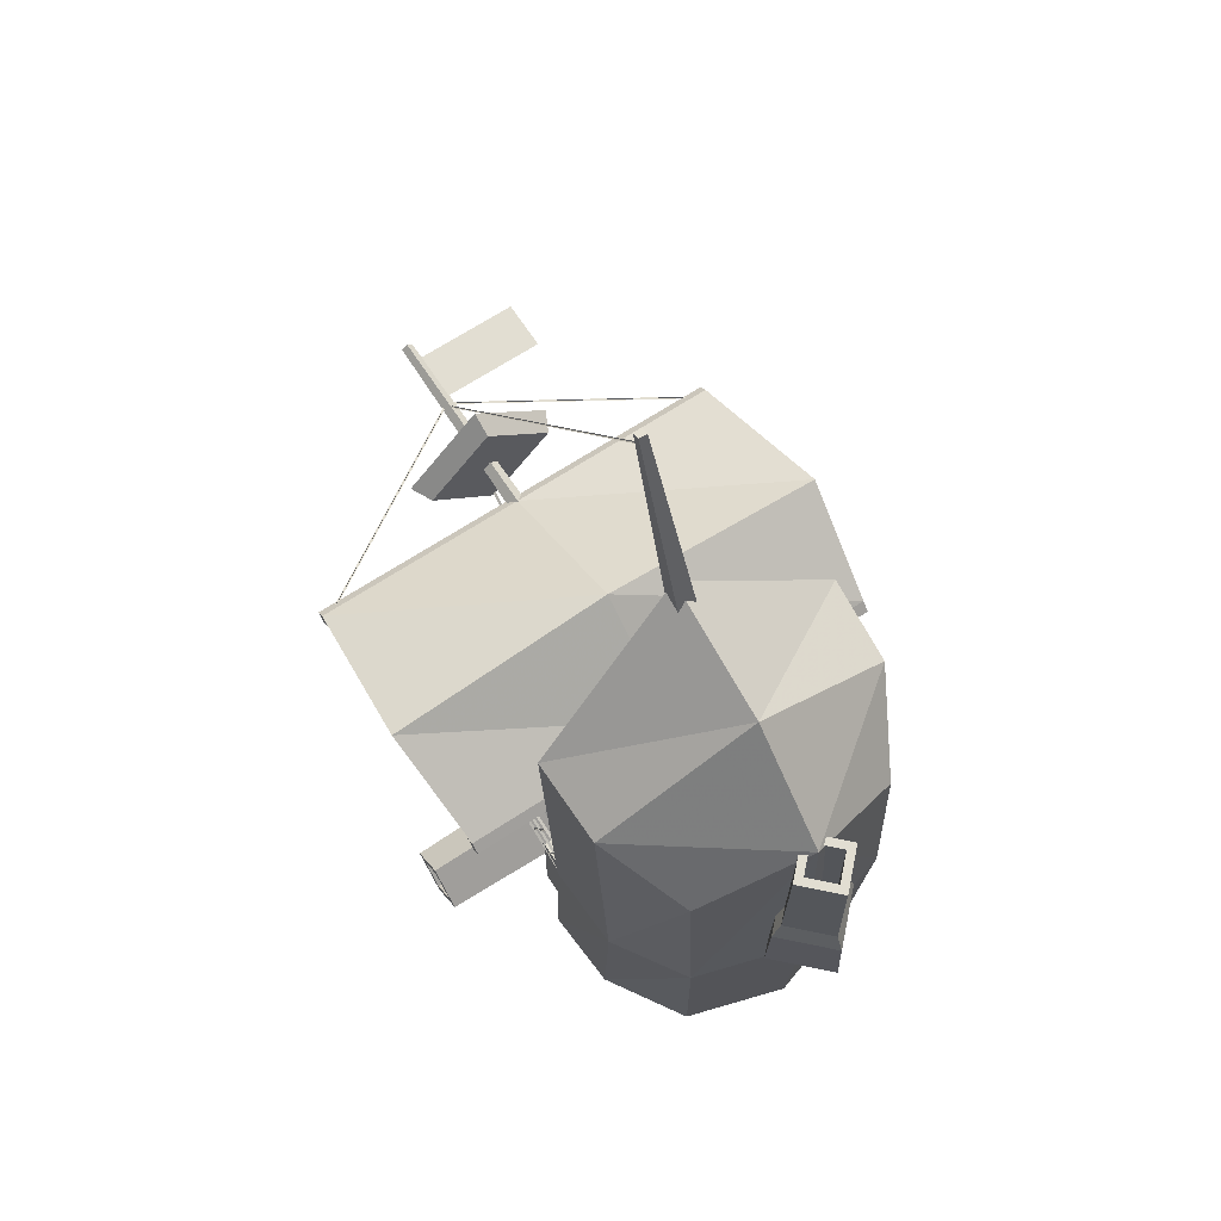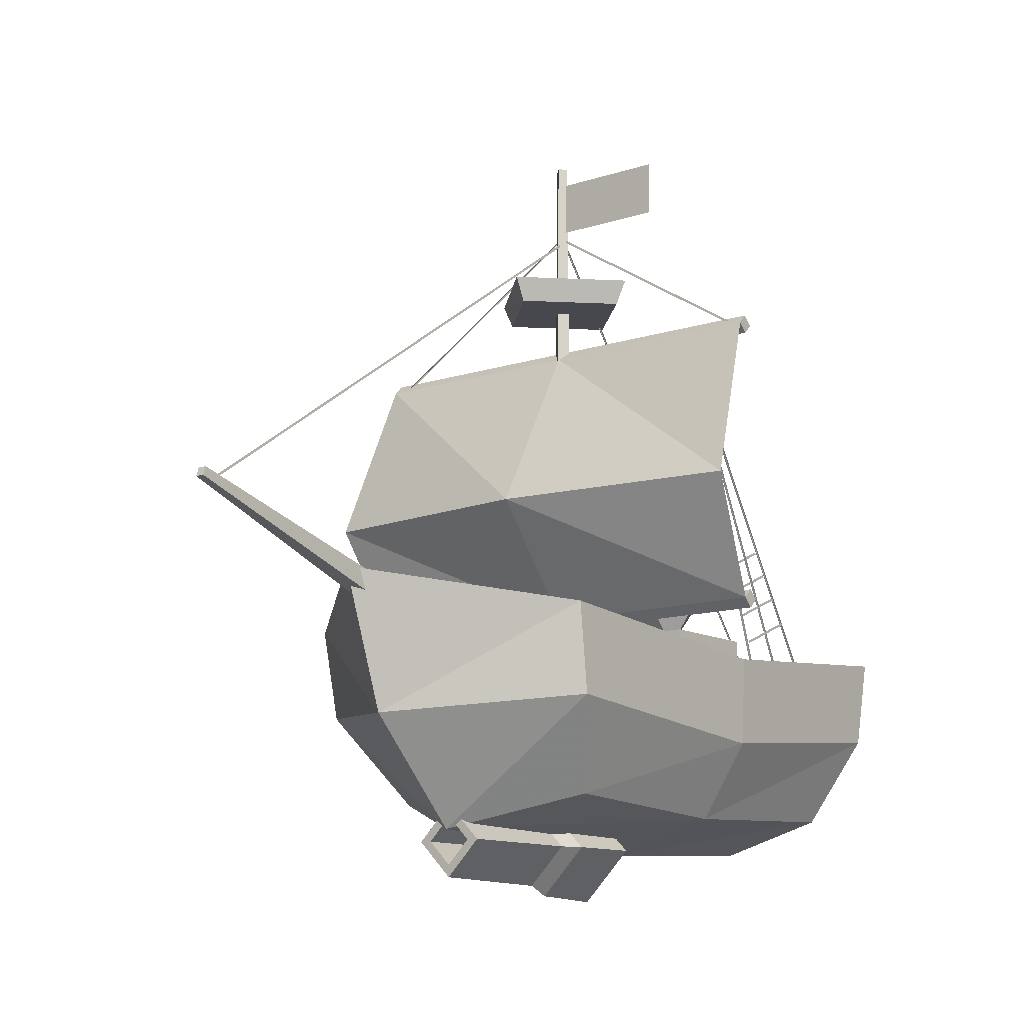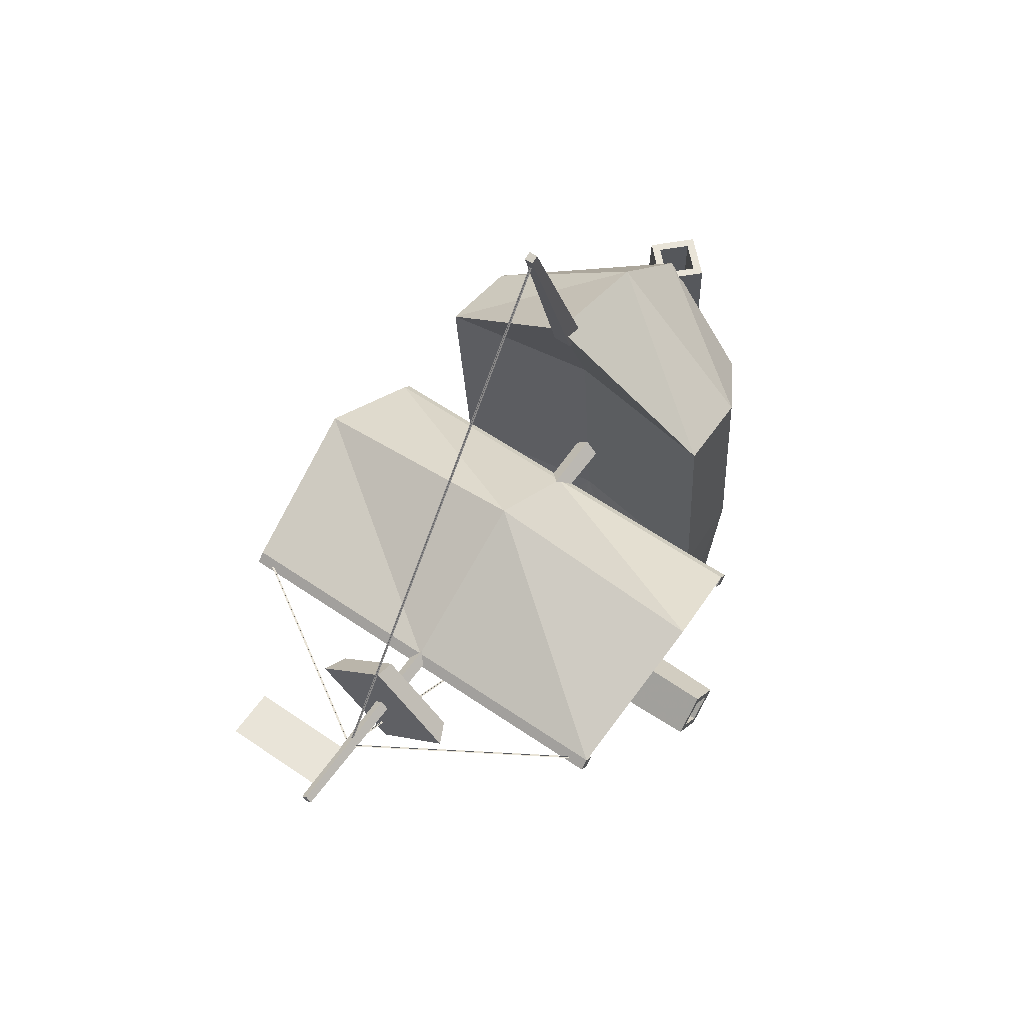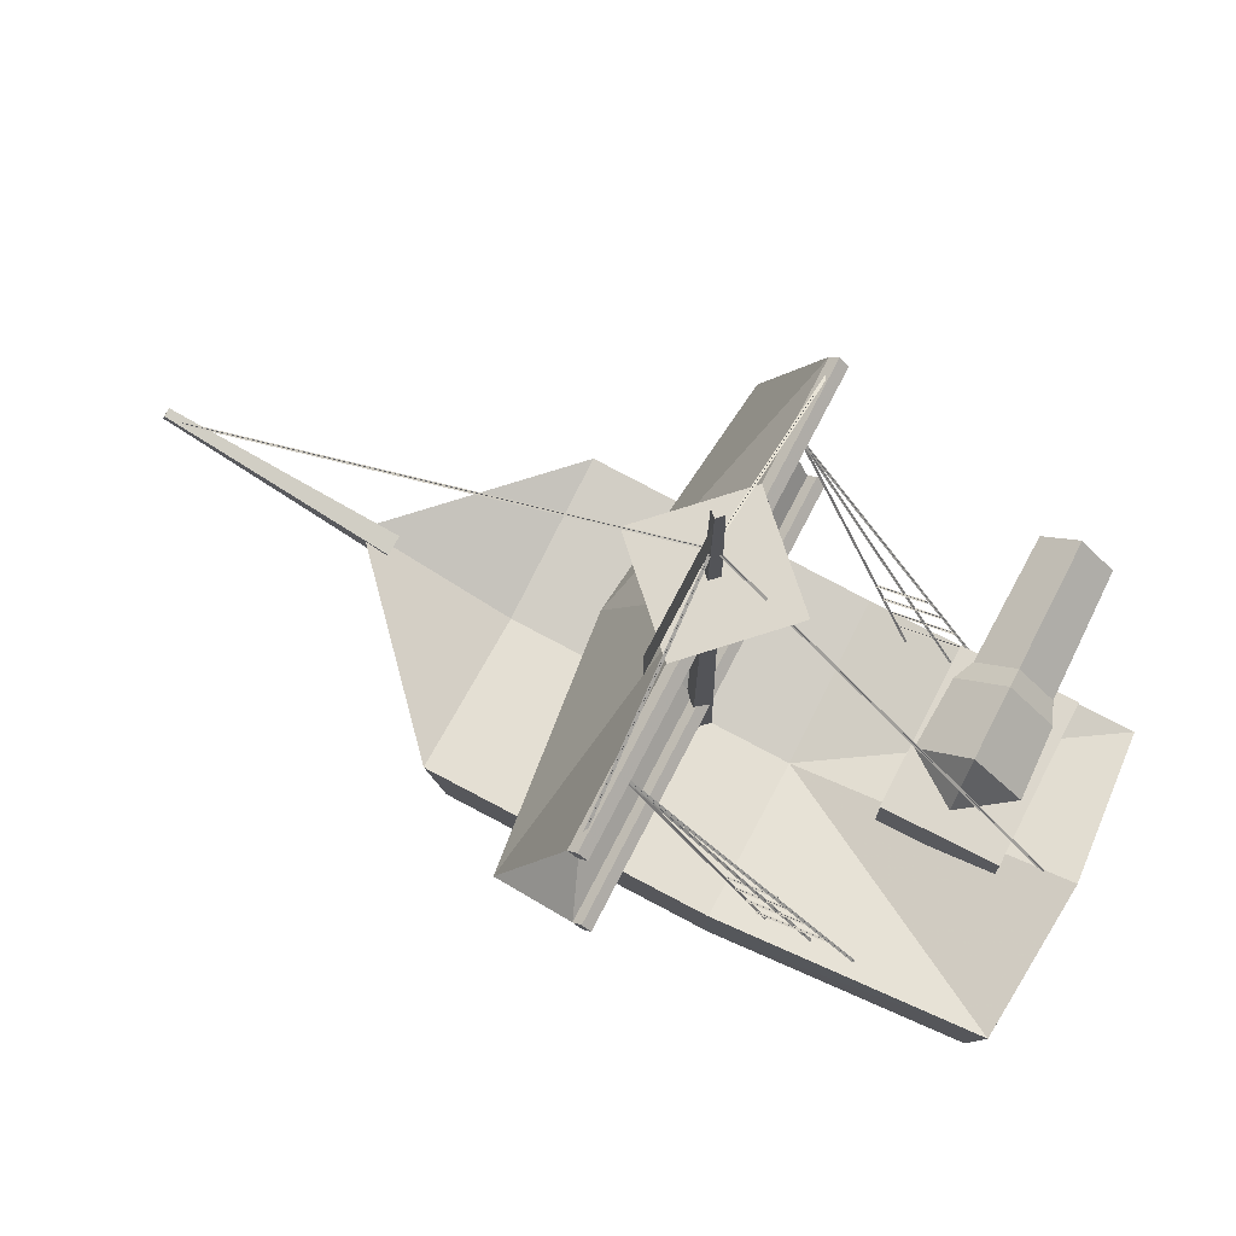
<metadata>
{"format":"obj","ext":"obj","renderer":"f3d","projection":"perspective","resolution":1024,"background":"white","views":[{"elev":67.8,"azim":-33.2,"up":"+Z"},{"elev":-11.9,"azim":38.3,"up":"+Y"},{"elev":60.6,"azim":-145.0,"up":"+Z"},{"elev":72.8,"azim":117.2,"up":"+Y"}]}
</metadata>
<code>
o cannon.001_Cube.015
v -1.107 1.295 -0.8897
v -0.127 1.295 -0.8222
v -1.107 1.449 -1.044
v -0.127 1.517 -1.044
v -1.107 1.141 -1.044
v -0.127 1.074 -1.044
v -1.107 1.295 -1.198
v -0.127 1.295 -1.265
v 0.03025 1.295 -1.044
v -0.4426 1.295 -0.8366
v -0.4426 1.502 -1.044
v -0.4426 1.295 -1.251
v -0.4426 1.088 -1.044
v -0.5339 1.461 -1.044
v -0.5339 1.295 -1.209
v -0.5339 1.13 -1.044
v -0.5339 1.295 -0.8781
v -1.107 1.295 -0.9421
v -1.107 1.397 -1.044
v -1.107 1.194 -1.044
v -1.107 1.295 -1.145
v -0.2822 1.295 -0.9264
v -0.2822 1.412 -1.044
v -0.2822 1.178 -1.044
v -0.2822 1.295 -1.161
f 17 14 3 1
f 14 15 7 3
f 15 16 5 7
f 16 17 1 5
f 2 6 9
f 4 2 9
f 6 8 9
f 8 4 9
f 6 2 10 13
f 8 6 13 12
f 4 8 12 11
f 2 4 11 10
f 13 10 17 16
f 12 13 16 15
f 11 12 15 14
f 10 11 14 17
f 3 7 21 19
f 5 1 18 20
f 7 5 20 21
f 1 3 19 18
f 18 19 23 22
f 20 18 22 24
f 19 21 25 23
f 21 20 24 25
f 23 25 24 22
o ropes_Cube.010
v 0.639 1.295 -0.4139
v 0.6387 1.386 -0.6234
v 0.639 1.284 -0.4177
v 0.6387 1.376 -0.6272
v 0.6336 1.29 -0.4158
v 0.6333 1.381 -0.6253
v 0.6445 1.29 -0.4158
v 0.6442 1.381 -0.6253
v 0.639 1.188 -0.4535
v 0.6387 1.289 -0.6878
v 0.639 1.178 -0.4573
v 0.6387 1.279 -0.6916
v 0.6336 1.183 -0.4554
v 0.6333 1.284 -0.6897
v 0.6445 1.183 -0.4554
v 0.6442 1.284 -0.6897
v 0.639 0.9616 -0.5525
v 0.6387 1.081 -0.8383
v 0.639 0.9514 -0.5563
v 0.6387 1.071 -0.8421
v 0.6336 0.9565 -0.5544
v 0.6333 1.076 -0.8402
v 0.6445 0.9565 -0.5544
v 0.6442 1.076 -0.8402
v 0.639 1.079 -0.503
v 0.6387 1.189 -0.7629
v 0.639 1.069 -0.5068
v 0.6387 1.179 -0.7667
v 0.6336 1.074 -0.5049
v 0.6333 1.184 -0.7648
v 0.6445 1.074 -0.5049
v 0.6442 1.184 -0.7648
v 0.6834 2.271 -0.001104
v 0.618 0.8625 -0.9907
v 0.6956 2.271 -0.001104
v 0.6302 0.8625 -0.9907
v 0.6895 2.265 -0.001103
v 0.6241 0.8564 -0.9907
v 0.6895 2.277 -0.001104
v 0.6241 0.8686 -0.9907
v 0.6834 2.271 -0.001104
v 0.618 0.8442 -0.6
v 0.6956 2.271 -0.001104
v 0.6302 0.8442 -0.6
v 0.6895 2.265 -0.001103
v 0.6241 0.8381 -0.6
v 0.6895 2.277 -0.001104
v 0.6241 0.8503 -0.6
v 0.6834 2.271 -0.001104
v 0.618 0.8625 -0.794
v 0.6956 2.271 -0.001104
v 0.6302 0.8625 -0.794
v 0.6895 2.265 -0.001103
v 0.6241 0.8564 -0.794
v 0.6895 2.277 -0.001104
v 0.6241 0.8686 -0.794
v -0.639 1.295 -0.4139
v -0.6387 1.386 -0.6234
v -0.639 1.284 -0.4177
v -0.6387 1.376 -0.6272
v -0.6336 1.29 -0.4158
v -0.6333 1.381 -0.6253
v -0.6445 1.29 -0.4158
v -0.6442 1.381 -0.6253
v -0.639 1.188 -0.4535
v -0.6387 1.289 -0.6878
v -0.639 1.178 -0.4573
v -0.6387 1.279 -0.6916
v -0.6336 1.183 -0.4554
v -0.6333 1.284 -0.6897
v -0.6445 1.183 -0.4554
v -0.6442 1.284 -0.6897
v -0.639 0.9616 -0.5525
v -0.6387 1.081 -0.8383
v -0.639 0.9514 -0.5563
v -0.6387 1.071 -0.8421
v -0.6336 0.9565 -0.5544
v -0.6333 1.076 -0.8402
v -0.6445 0.9565 -0.5544
v -0.6442 1.076 -0.8402
v -0.639 1.079 -0.503
v -0.6387 1.189 -0.7629
v -0.639 1.069 -0.5068
v -0.6387 1.179 -0.7667
v -0.6336 1.074 -0.5049
v -0.6333 1.184 -0.7648
v -0.6445 1.074 -0.5049
v -0.6442 1.184 -0.7648
v -0.6834 2.271 -0.001103
v -0.618 0.8625 -0.9907
v -0.6956 2.271 -0.001103
v -0.6302 0.8625 -0.9907
v -0.6895 2.265 -0.001103
v -0.6241 0.8564 -0.9907
v -0.6895 2.277 -0.001103
v -0.6241 0.8686 -0.9907
v -0.6834 2.271 -0.001103
v -0.618 0.8442 -0.6
v -0.6956 2.271 -0.001103
v -0.6302 0.8442 -0.6
v -0.6895 2.265 -0.001103
v -0.6241 0.8381 -0.6
v -0.6895 2.277 -0.001103
v -0.6241 0.8503 -0.6
v -0.6834 2.271 -0.001103
v -0.618 0.8625 -0.794
v -0.6956 2.271 -0.001103
v -0.6302 0.8625 -0.794
v -0.6895 2.265 -0.001103
v -0.6241 0.8564 -0.794
v -0.6895 2.277 -0.001103
v -0.6241 0.8686 -0.794
v -0.000754 2.859 -0.001103
v -0.000754 0.984 -1.479
v 0.01142 2.859 -0.001103
v 0.01142 0.984 -1.479
v 0.005333 2.853 -0.001103
v 0.005332 0.9779 -1.479
v 0.005332 2.865 -0.001103
v 0.005332 0.9901 -1.479
v 0.01142 2.859 0.002682
v 0.01142 1.313 2.278
v -0.000754 2.859 0.002682
v -0.000754 1.313 2.278
v 0.005333 2.853 0.002682
v 0.005332 1.307 2.278
v 0.005333 2.865 0.002682
v 0.005332 1.319 2.278
v 0.02607 2.859 0.00661
v 0.9306 2.301 0.00661
v 0.02607 2.859 0.01878
v 0.9306 2.301 0.01878
v 0.02607 2.853 0.0127
v 0.9306 2.295 0.0127
v 0.02607 2.865 0.0127
v 0.9306 2.307 0.0127
v -0.02607 2.859 0.00661
v -0.9306 2.301 0.00661
v -0.02607 2.859 0.01878
v -0.9306 2.301 0.01878
v -0.02607 2.853 0.0127
v -0.9306 2.295 0.0127
v -0.02607 2.865 0.0127
v -0.9306 2.307 0.0127
v 0.639 1.295 -0.4139
v 0.6387 1.386 -0.6234
v 0.639 1.284 -0.4177
v 0.6387 1.376 -0.6272
v 0.6336 1.29 -0.4158
v 0.6333 1.381 -0.6253
v 0.6445 1.29 -0.4158
v 0.6442 1.381 -0.6253
v 0.639 1.188 -0.4535
v 0.6387 1.289 -0.6878
v 0.639 1.178 -0.4573
v 0.6387 1.279 -0.6916
v 0.6336 1.183 -0.4554
v 0.6333 1.284 -0.6897
v 0.6445 1.183 -0.4554
v 0.6442 1.284 -0.6897
v 0.639 0.9616 -0.5525
v 0.6387 1.081 -0.8383
v 0.639 0.9514 -0.5563
v 0.6387 1.071 -0.8421
v 0.6336 0.9565 -0.5544
v 0.6333 1.076 -0.8402
v 0.6445 0.9565 -0.5544
v 0.6442 1.076 -0.8402
v 0.639 1.079 -0.503
v 0.6387 1.189 -0.7629
v 0.639 1.069 -0.5068
v 0.6387 1.179 -0.7667
v 0.6336 1.074 -0.5049
v 0.6333 1.184 -0.7648
v 0.6445 1.074 -0.5049
v 0.6442 1.184 -0.7648
v 0.6834 2.271 -0.001104
v 0.618 0.8625 -0.9907
v 0.6956 2.271 -0.001104
v 0.6302 0.8625 -0.9907
v 0.6895 2.265 -0.001103
v 0.6241 0.8564 -0.9907
v 0.6895 2.277 -0.001104
v 0.6241 0.8686 -0.9907
v 0.6834 2.271 -0.001104
v 0.618 0.8442 -0.6
v 0.6956 2.271 -0.001104
v 0.6302 0.8442 -0.6
v 0.6895 2.265 -0.001103
v 0.6241 0.8381 -0.6
v 0.6895 2.277 -0.001104
v 0.6241 0.8503 -0.6
v 0.6834 2.271 -0.001104
v 0.618 0.8625 -0.794
v 0.6956 2.271 -0.001104
v 0.6302 0.8625 -0.794
v 0.6895 2.265 -0.001103
v 0.6241 0.8564 -0.794
v 0.6895 2.277 -0.001104
v 0.6241 0.8686 -0.794
v -0.639 1.295 -0.4139
v -0.6387 1.386 -0.6234
v -0.639 1.284 -0.4177
v -0.6387 1.376 -0.6272
v -0.6336 1.29 -0.4158
v -0.6333 1.381 -0.6253
v -0.6445 1.29 -0.4158
v -0.6442 1.381 -0.6253
v -0.639 1.188 -0.4535
v -0.6387 1.289 -0.6878
v -0.639 1.178 -0.4573
v -0.6387 1.279 -0.6916
v -0.6336 1.183 -0.4554
v -0.6333 1.284 -0.6897
v -0.6445 1.183 -0.4554
v -0.6442 1.284 -0.6897
v -0.639 0.9616 -0.5525
v -0.6387 1.081 -0.8383
v -0.639 0.9514 -0.5563
v -0.6387 1.071 -0.8421
v -0.6336 0.9565 -0.5544
v -0.6333 1.076 -0.8402
v -0.6445 0.9565 -0.5544
v -0.6442 1.076 -0.8402
v -0.639 1.079 -0.503
v -0.6387 1.189 -0.7629
v -0.639 1.069 -0.5068
v -0.6387 1.179 -0.7667
v -0.6336 1.074 -0.5049
v -0.6333 1.184 -0.7648
v -0.6445 1.074 -0.5049
v -0.6442 1.184 -0.7648
v -0.6834 2.271 -0.001103
v -0.618 0.8625 -0.9907
v -0.6956 2.271 -0.001103
v -0.6302 0.8625 -0.9907
v -0.6895 2.265 -0.001103
v -0.6241 0.8564 -0.9907
v -0.6895 2.277 -0.001103
v -0.6241 0.8686 -0.9907
v -0.6834 2.271 -0.001103
v -0.618 0.8442 -0.6
v -0.6956 2.271 -0.001103
v -0.6302 0.8442 -0.6
v -0.6895 2.265 -0.001103
v -0.6241 0.8381 -0.6
v -0.6895 2.277 -0.001103
v -0.6241 0.8503 -0.6
v -0.6834 2.271 -0.001103
v -0.618 0.8625 -0.794
v -0.6956 2.271 -0.001103
v -0.6302 0.8625 -0.794
v -0.6895 2.265 -0.001103
v -0.6241 0.8564 -0.794
v -0.6895 2.277 -0.001103
v -0.6241 0.8686 -0.794
v -0.000754 2.859 -0.001103
v -0.000754 0.984 -1.479
v 0.01142 2.859 -0.001103
v 0.01142 0.984 -1.479
v 0.005333 2.853 -0.001103
v 0.005332 0.9779 -1.479
v 0.005332 2.865 -0.001103
v 0.005332 0.9901 -1.479
v 0.01142 2.859 0.002682
v 0.01142 1.313 2.278
v -0.000754 2.859 0.002682
v -0.000754 1.313 2.278
v 0.005333 2.853 0.002682
v 0.005332 1.307 2.278
v 0.005333 2.865 0.002682
v 0.005332 1.319 2.278
v 0.02607 2.859 0.00661
v 0.9306 2.301 0.00661
v 0.02607 2.859 0.01878
v 0.9306 2.301 0.01878
v 0.02607 2.853 0.0127
v 0.9306 2.295 0.0127
v 0.02607 2.865 0.0127
v 0.9306 2.307 0.0127
v -0.02607 2.859 0.00661
v -0.9306 2.301 0.00661
v -0.02607 2.859 0.01878
v -0.9306 2.301 0.01878
v -0.02607 2.853 0.0127
v -0.9306 2.295 0.0127
v -0.02607 2.865 0.0127
v -0.9306 2.307 0.0127
f 29 28 26 27
f 33 32 30 31
f 37 36 34 35
f 41 40 38 39
f 45 44 42 43
f 49 48 46 47
f 53 52 50 51
f 57 56 54 55
f 61 60 58 59
f 65 64 62 63
f 69 68 66 67
f 73 72 70 71
f 77 76 74 75
f 81 80 78 79
f 85 83 82 84
f 89 87 86 88
f 93 91 90 92
f 97 95 94 96
f 101 99 98 100
f 105 103 102 104
f 109 107 106 108
f 113 111 110 112
f 117 115 114 116
f 121 119 118 120
f 125 123 122 124
f 129 127 126 128
f 133 131 130 132
f 137 135 134 136
f 141 140 138 139
f 145 144 142 143
f 149 148 146 147
f 153 152 150 151
f 157 156 154 155
f 161 160 158 159
f 165 163 162 164
f 169 167 166 168
f 173 171 170 172
f 177 175 174 176
f 181 179 178 180
f 185 183 182 184
f 189 187 186 188
f 193 191 190 192
f 197 195 194 196
f 201 199 198 200
f 205 203 202 204
f 209 207 206 208
f 213 211 210 212
f 217 215 214 216
f 221 219 218 220
f 225 223 222 224
f 229 228 226 227
f 233 232 230 231
f 237 236 234 235
f 241 240 238 239
f 245 244 242 243
f 249 248 246 247
f 253 252 250 251
f 257 256 254 255
f 261 260 258 259
f 265 264 262 263
f 269 268 266 267
f 273 272 270 271
f 277 276 274 275
f 281 280 278 279
f 285 283 282 284
f 289 287 286 288
f 293 291 290 292
f 297 295 294 296
f 301 299 298 300
f 305 303 302 304
f 309 308 306 307
f 313 312 310 311
o cannon_Cube.005
v 0.154 0 0.8244
v 0.2214 -0 -0.1553
v 0 0.154 0.8244
v -0 0.2214 -0.1553
v 0 -0.154 0.8244
v -0 -0.2214 -0.1553
v -0.154 0 0.8244
v -0.2214 -0 -0.1553
v -0 -0 -0.3125
v 0.2071 0 0.1603
v 0 0.2071 0.1603
v -0.2071 0 0.1603
v 0 -0.2071 0.1603
v 0 0.1656 0.2517
v -0.1656 0 0.2517
v 0 -0.1656 0.2517
v 0.1656 0 0.2517
v 0.1016 0 0.8244
v 0 0.1016 0.8244
v 0 -0.1016 0.8244
v -0.1016 0 0.8244
v 0.1173 0 -0
v 0 0.1173 0
v 0 -0.1173 0
v -0.1173 0 0
f 330 327 316 314
f 327 328 320 316
f 328 329 318 320
f 329 330 314 318
f 315 319 322
f 317 315 322
f 319 321 322
f 321 317 322
f 319 315 323 326
f 321 319 326 325
f 317 321 325 324
f 315 317 324 323
f 326 323 330 329
f 325 326 329 328
f 324 325 328 327
f 323 324 327 330
f 316 320 334 332
f 318 314 331 333
f 320 318 333 334
f 314 316 332 331
f 331 332 336 335
f 333 331 335 337
f 332 334 338 336
f 334 333 337 338
f 336 338 337 335
o boat_Cube
v -0.634 0.8859 -0.8008
v -0.634 1.102 -0.8008
v -0.634 0.8859 -1.303
v -0.634 1.102 -1.303
v 0.08797 0.8859 -0.8008
v 0.08797 1.102 -0.8008
v 0.08797 0.8859 -1.303
v 0.08797 1.102 -1.303
v -1.008 1.045 0.03982
v 1.008 1.045 0.03982
v -1.008 1.085 0
v 1.008 1.084 -0
v -1.008 1.005 0
v 1.008 1.005 0
v -1.008 1.045 -0.03982
v 1.008 1.045 -0.03982
v -0.0437 0.9755 1.381
v -0.01877 1.316 2.342
v -0.0437 1.059 1.353
v -0.01877 1.352 2.331
v 0.04429 0.9755 1.381
v 0.01937 1.316 2.342
v 0.04429 1.059 1.353
v 0.01937 1.352 2.331
v 0.4895 0.1936 0.5145
v 0.7156 0.9525 0.8431
v 0.4462 0.1936 -1.383
v 0.6723 0.9525 -1.547
v 0.6545 0.5731 -1.489
v 0.6978 0.5731 0.7757
v 0.7156 0.8506 -0.3933
v 0.4895 0.144 -0.3921
v 0.6978 0.4711 -0.3931
v -0.4895 0.1936 0.5145
v -0.7156 0.9525 0.8431
v -0.4462 0.1936 -1.383
v -0.6723 0.9525 -1.547
v 0 1.04 -1.597
v 0 0.0475 -1.336
v 0 1.085 1.494
v 0 0.0475 0.8431
v -0.6545 0.5731 -1.489
v -0.6978 0.5731 0.7757
v 0 0.5 1.284
v 0 0.5731 -1.539
v -0.7156 0.8506 -0.3933
v -0.4895 0.144 -0.3921
v 0 0.7409 -0.3958
v 0 -0.002118 -0.3933
v -0.6978 0.4711 -0.3931
v 0 0.8428 0.8431
v -1.008 2.28 0.03982
v 1.008 2.28 0.03982
v -1.008 2.32 0
v 1.008 2.32 -0
v -1.008 2.24 0
v 1.008 2.24 0
v -1.008 2.28 -0.03982
v 1.008 2.28 -0.03982
v 0 2.504 0.3074
v 0 2.607 0.3578
v -0.3074 2.504 0
v -0.3578 2.607 0
v 0.3074 2.504 0
v 0.3578 2.607 0
v 0 2.504 -0.3074
v 0 2.607 -0.3578
v 0 0.5898 0.0706
v 0 3.22 0.03535
v -0.06222 0.5898 0.008381
v -0.02696 3.22 0.008381
v 0.06222 0.5898 0.008381
v 0.02696 3.22 0.008381
v 0 0.5898 -0.05384
v 0 3.22 -0.01859
f 340 342 341 339
f 342 346 345 341
f 346 344 343 345
f 344 340 339 343
f 344 346 342 340
f 348 350 349 347
f 350 354 353 349
f 354 352 351 353
f 352 348 347 351
f 352 354 350 348
f 349 353 351 347
f 356 358 357 355
f 358 362 361 357
f 362 360 359 361
f 360 356 355 359
f 360 362 358 356
f 383 367 365 377
f 371 368 363 370
f 387 377 365 370
f 368 382 379 363
f 364 378 382 368
f 369 364 368 371
f 376 366 367 383
f 366 369 371 367
f 364 369 386 389
f 379 387 370 363
f 367 371 370 365
f 378 364 389
f 386 369 366 376
f 383 377 374 380
f 388 385 372 381
f 387 385 374 377
f 381 372 379 382
f 373 381 382 378
f 384 388 381 373
f 376 383 380 375
f 375 380 388 384
f 373 389 386 384
f 379 372 385 387
f 380 374 385 388
f 378 389 373
f 386 376 375 384
f 391 393 392 390
f 393 397 396 392
f 397 395 394 396
f 395 391 390 394
f 395 397 393 391
f 392 396 394 390
f 399 401 400 398
f 401 405 404 400
f 405 403 402 404
f 403 399 398 402
f 398 400 404 402
f 403 405 401 399
f 407 409 408 406
f 409 413 412 408
f 413 411 410 412
f 411 407 406 410
f 411 413 409 407
o cloth_Cube.008
v 0.02661 3.137 0.0127
v 0.02661 2.904 0.0127
v 0.5073 3.137 0.0127
v 0.5073 2.904 0.0127
v 0.02661 3.021 0.0127
v 0.5073 3.021 0.0127
v -1.008 2.28 0.03982
v 1.008 2.28 0.03982
v -1.008 1.045 0.03982
v 1.008 1.045 0.03982
v -1.075 1.546 0.3204
v 1.075 1.546 0.3204
v 0 2.28 0.03982
v 0 1.045 0.03982
v 0 1.546 0.4371
v 0.02661 3.137 0.0127
v 0.02661 2.904 0.0127
v 0.5073 3.137 0.0127
v 0.5073 2.904 0.0127
v 0.02661 3.021 0.0127
v 0.5073 3.021 0.0127
v -1.008 2.28 0.03982
v 1.008 2.28 0.03982
v -1.008 1.045 0.03982
v 1.008 1.045 0.03982
v -1.075 1.546 0.3204
v 1.075 1.546 0.3204
v 0 2.28 0.03982
v 0 1.045 0.03982
v 0 1.546 0.4371
f 419 418 415 417
f 416 414 418 419
f 428 427 423 425
f 426 428 425 421
f 420 424 428 426
f 424 422 427 428
f 434 432 430 433
f 431 434 433 429
f 443 440 438 442
f 441 436 440 443
f 435 441 443 439
f 439 443 442 437

</code>
